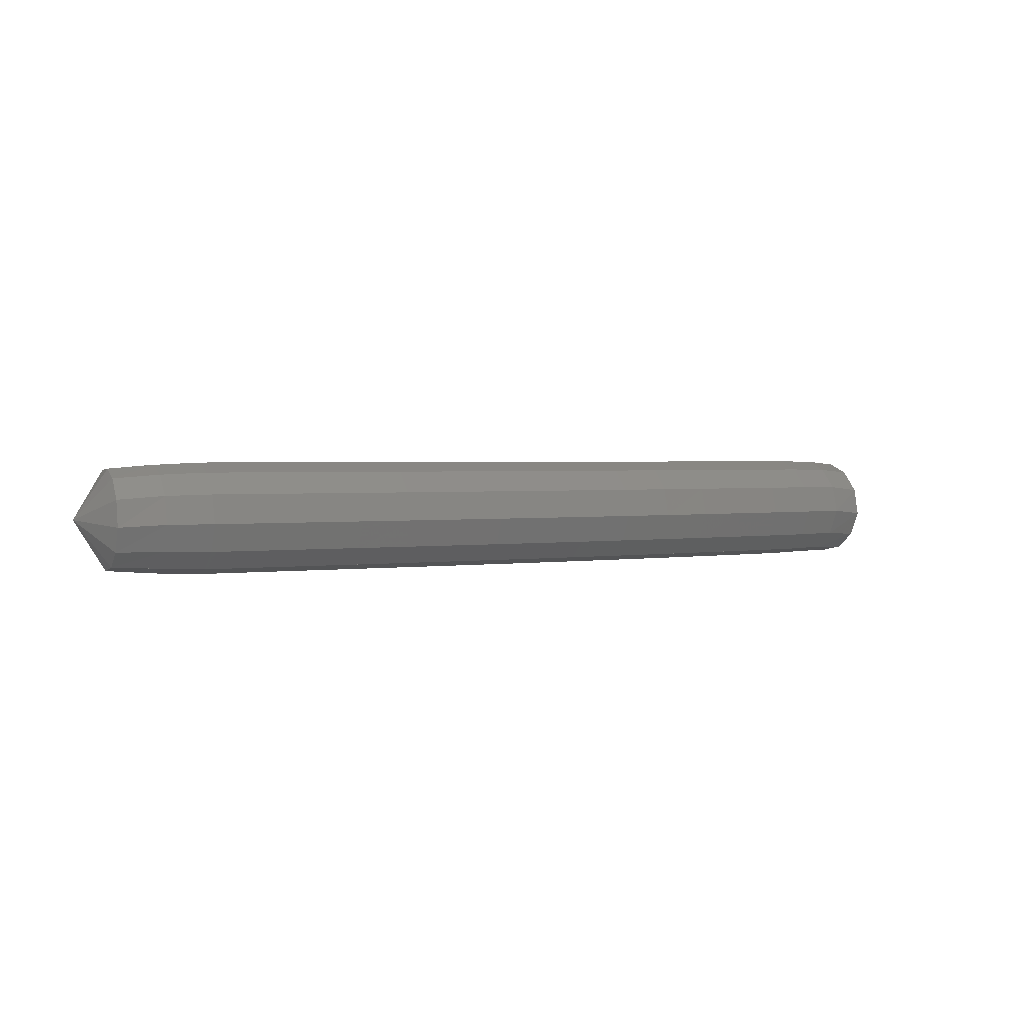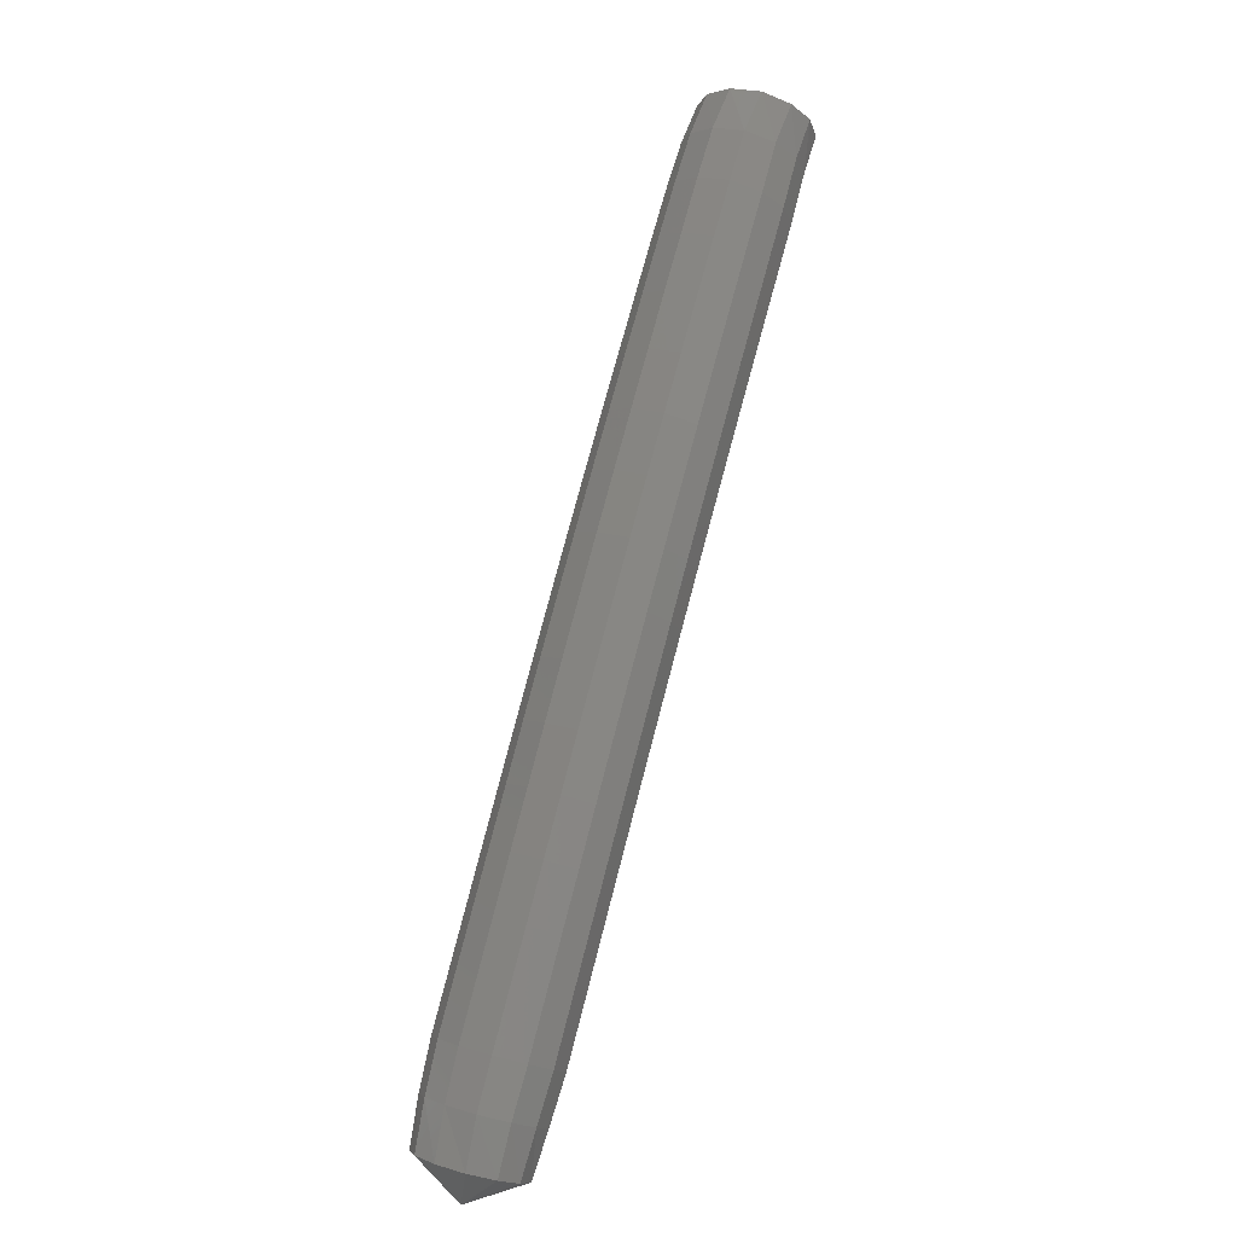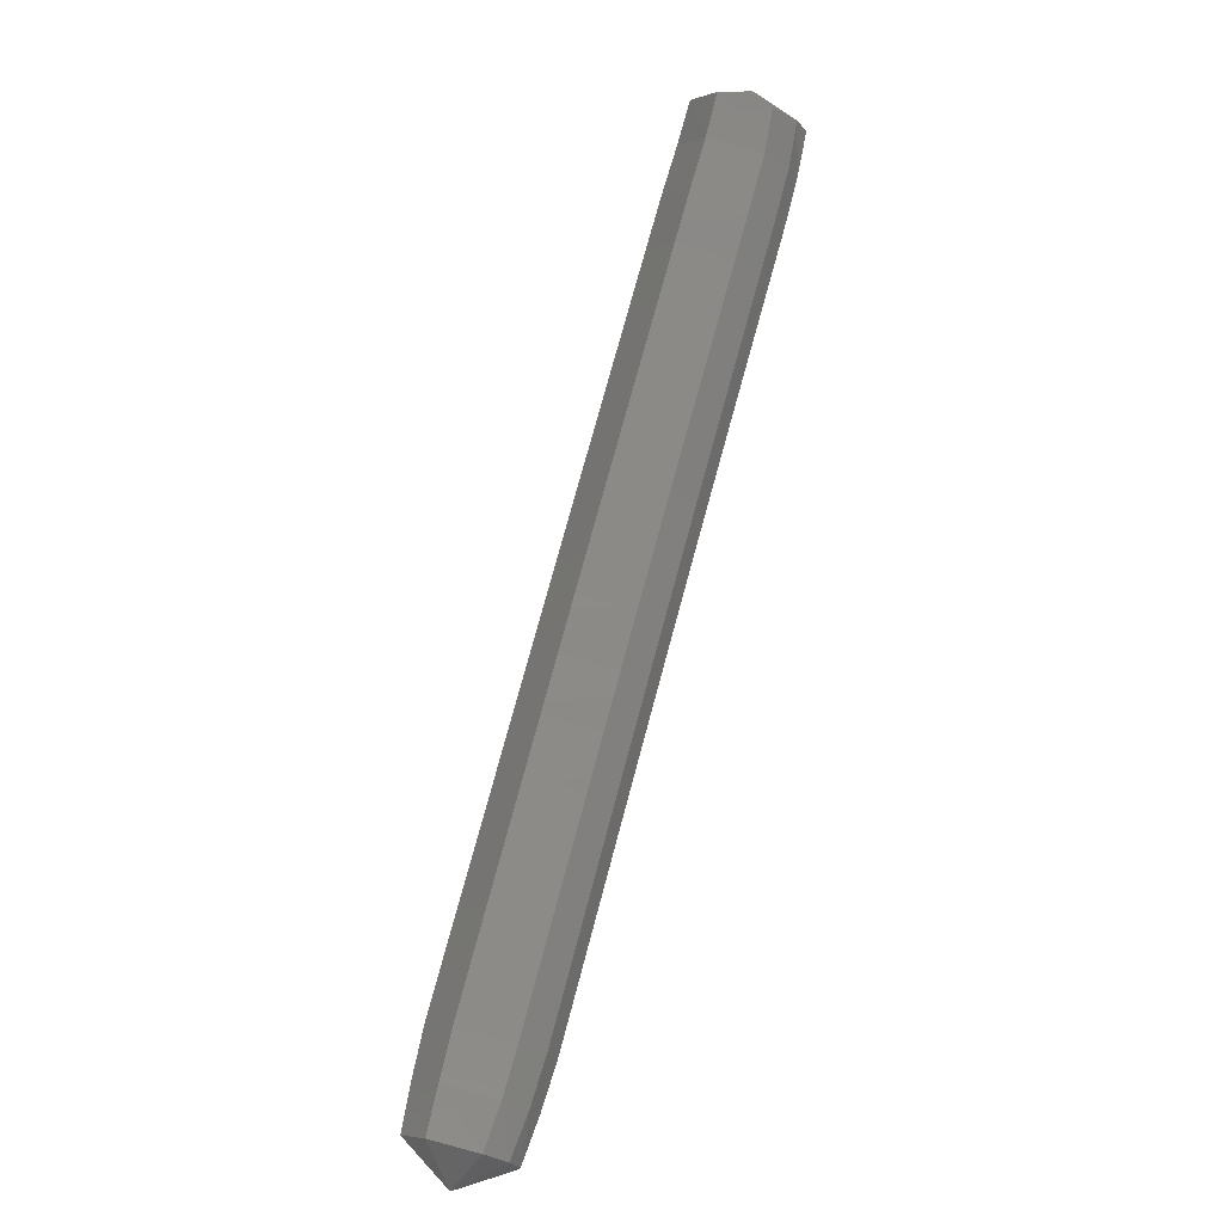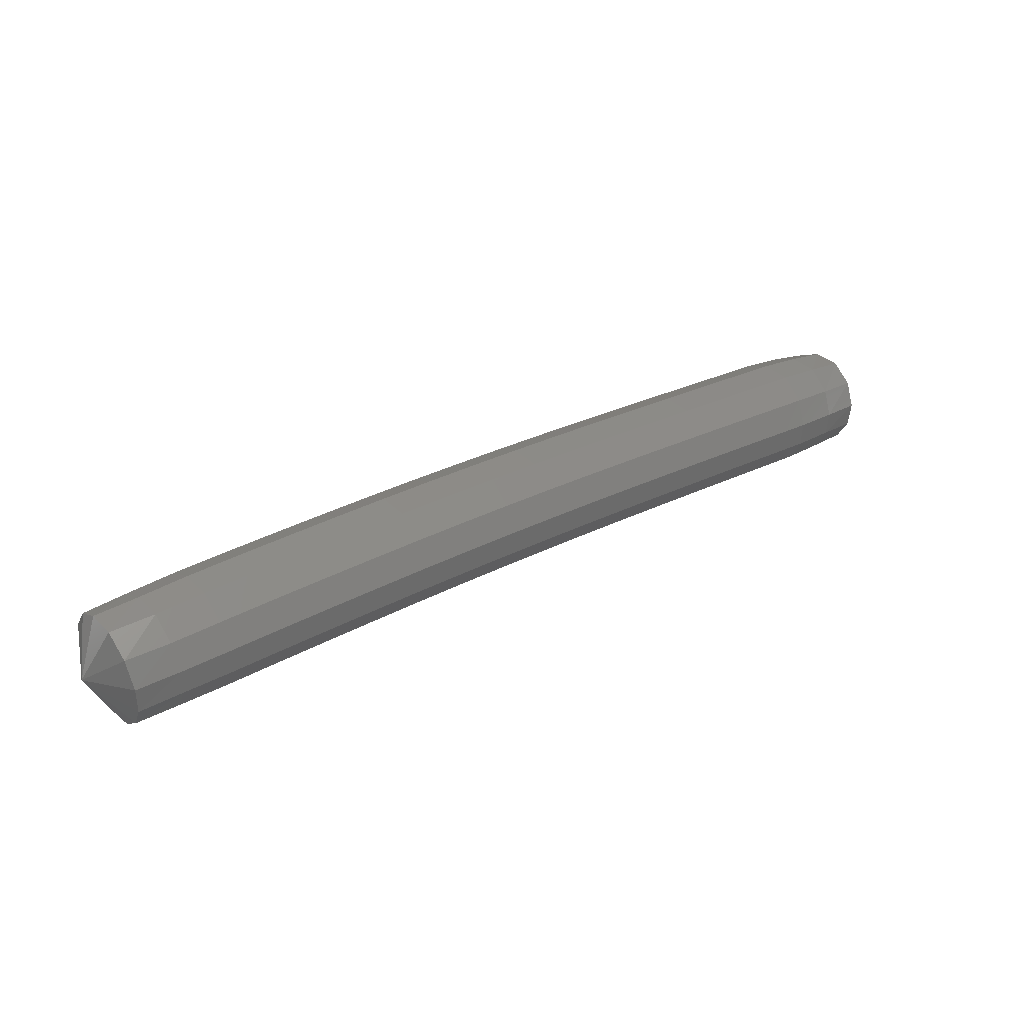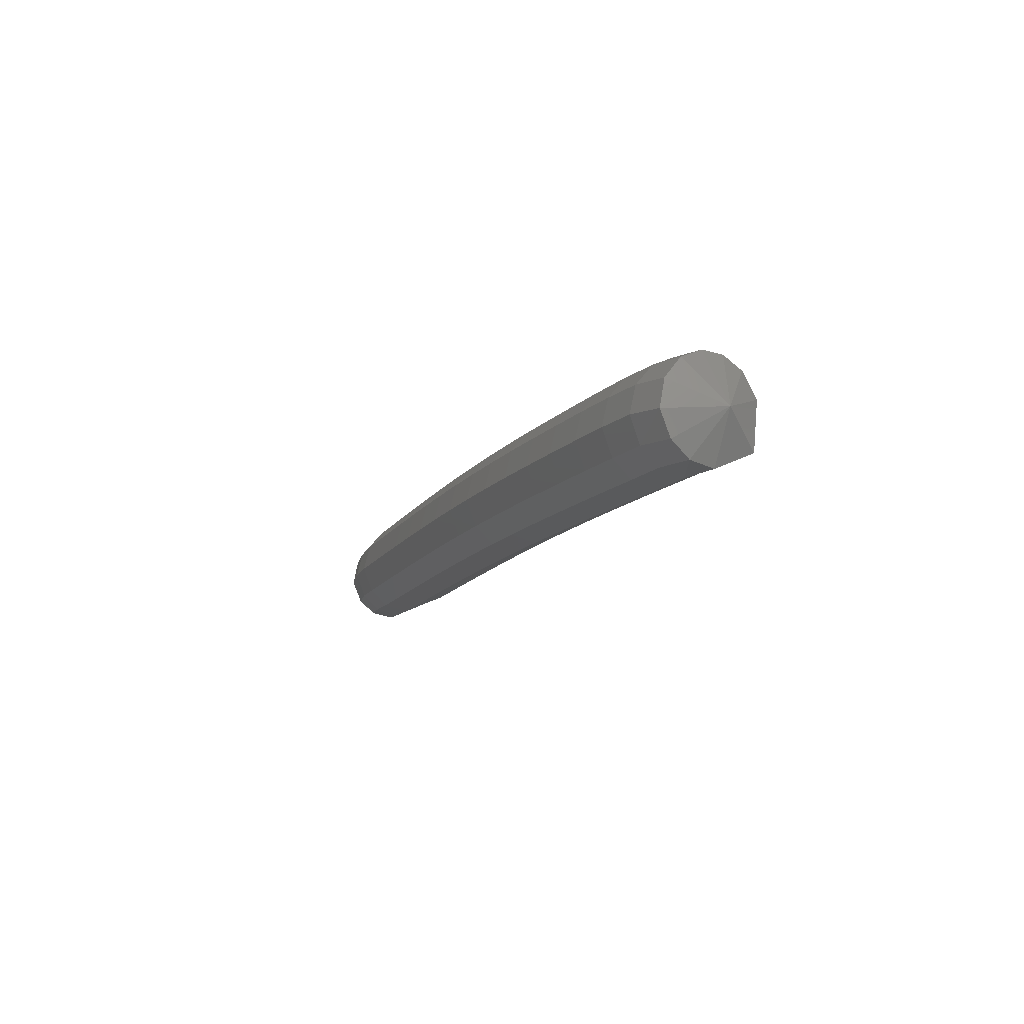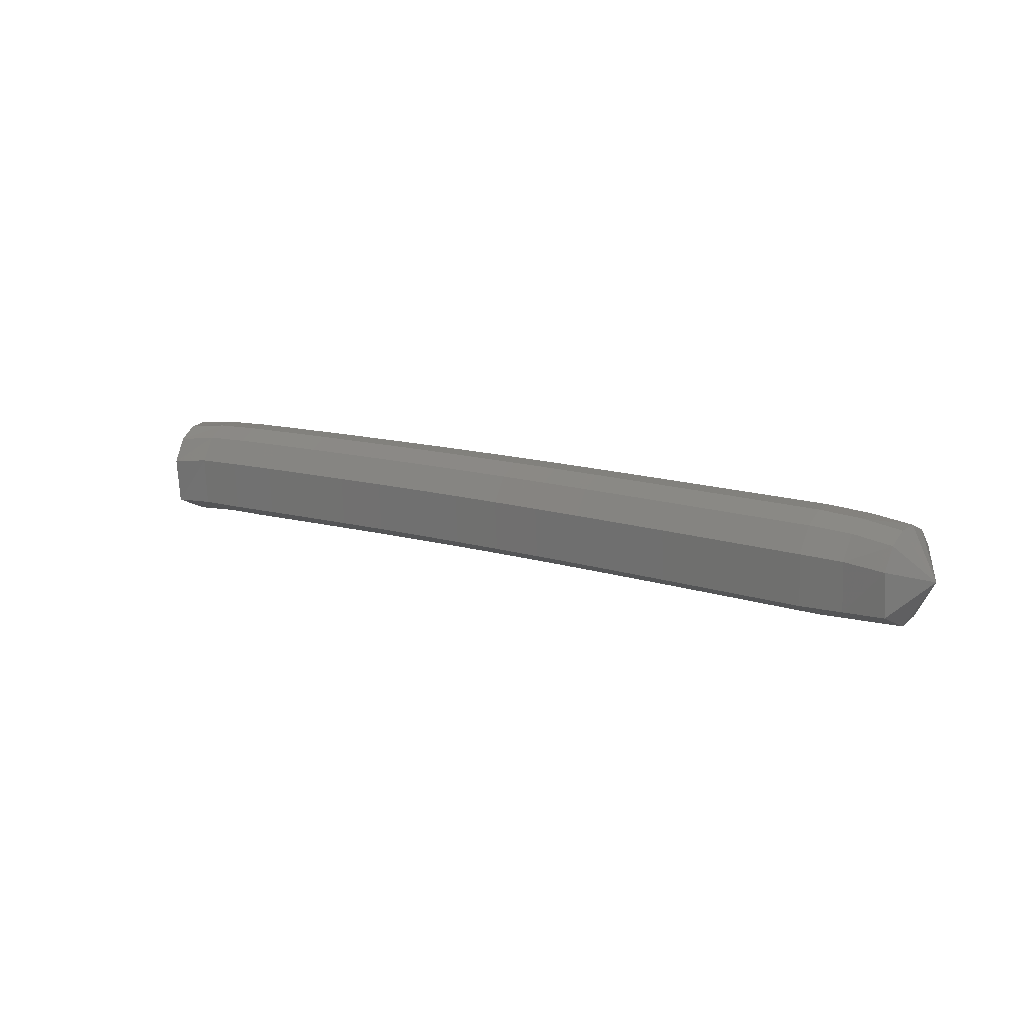
<metadata>
{"format":"stl","ext":"stl","renderer":"f3d","projection":"perspective","resolution":1024,"background":"white","views":[{"elev":2.4,"azim":126.2,"up":"+Z"},{"elev":54.9,"azim":105.9,"up":"+Y"},{"elev":-78.7,"azim":-106.9,"up":"+Y"},{"elev":63.6,"azim":-34.6,"up":"+Y"},{"elev":-12.7,"azim":-134.2,"up":"+Z"},{"elev":14.5,"azim":10.7,"up":"+Z"}]}
</metadata>
<code>
# stl→obj: 211 verts, 440 faces
v 99.5 53.34 257.1
v 99.19 53.21 256.9
v 99.18 53.18 257.2
v 98.94 53.33 256.9
v 98.93 53.31 257.2
v 98.67 53.44 256.9
v 98.66 53.42 257.2
v 98.37 53.58 256.9
v 98.36 53.56 257.2
v 98.07 53.73 256.9
v 98.06 53.71 257.2
v 97.76 53.87 256.9
v 97.75 53.85 257.2
v 97.45 54.02 256.9
v 97.44 54 257.2
v 97.14 54.16 256.9
v 97.13 54.14 257.2
v 96.83 54.3 256.9
v 96.82 54.28 257.2
v 96.52 54.44 256.9
v 96.51 54.42 257.2
v 96.21 54.57 256.9
v 96.2 54.55 257.2
v 95.89 54.7 256.9
v 95.88 54.68 257.2
v 95.57 54.83 256.9
v 95.56 54.81 257.2
v 95.25 54.95 256.9
v 95.24 54.93 257.2
v 94.94 55.07 256.9
v 94.93 55.04 257.2
v 94.61 55.18 256.9
v 94.61 55.16 257.2
v 94.3 55.29 256.9
v 94.29 55.27 257.2
v 94.02 55.39 256.9
v 94.01 55.37 257.2
v 93.77 55.46 256.9
v 93.76 55.43 257.2
v 93.69 55.75 257.1
v 99.22 53.26 257.4
v 98.97 53.4 257.4
v 98.71 53.52 257.4
v 98.41 53.66 257.4
v 98.1 53.81 257.4
v 97.8 53.95 257.4
v 97.49 54.1 257.4
v 97.18 54.24 257.4
v 96.87 54.38 257.4
v 96.55 54.52 257.4
v 96.24 54.65 257.4
v 95.92 54.78 257.4
v 95.6 54.91 257.4
v 95.28 55.03 257.4
v 94.96 55.15 257.4
v 94.64 55.26 257.4
v 94.33 55.37 257.4
v 94.04 55.47 257.4
v 93.78 55.52 257.3
v 99.28 53.37 257.4
v 99.03 53.52 257.5
v 98.76 53.65 257.5
v 98.47 53.79 257.5
v 98.16 53.93 257.5
v 97.85 54.08 257.5
v 97.55 54.22 257.5
v 97.24 54.37 257.5
v 96.92 54.51 257.5
v 96.61 54.65 257.5
v 96.29 54.78 257.5
v 95.97 54.91 257.4
v 95.65 55.04 257.4
v 95.33 55.16 257.4
v 95.01 55.28 257.4
v 94.69 55.39 257.4
v 94.37 55.5 257.4
v 94.08 55.6 257.4
v 93.82 55.64 257.4
v 99.34 53.49 257.4
v 99.09 53.64 257.5
v 98.83 53.78 257.5
v 98.53 53.92 257.5
v 98.22 54.06 257.5
v 97.92 54.21 257.5
v 97.61 54.35 257.5
v 97.3 54.5 257.5
v 96.98 54.64 257.5
v 96.67 54.78 257.5
v 96.35 54.91 257.5
v 96.03 55.05 257.5
v 95.7 55.17 257.5
v 95.38 55.3 257.4
v 95.06 55.41 257.4
v 94.74 55.53 257.4
v 94.42 55.64 257.4
v 94.12 55.73 257.4
v 93.86 55.78 257.4
v 99.41 53.61 257.4
v 99.15 53.76 257.4
v 98.88 53.9 257.4
v 98.59 54.04 257.4
v 98.28 54.19 257.4
v 97.97 54.33 257.4
v 97.66 54.48 257.4
v 97.35 54.62 257.4
v 97.04 54.76 257.4
v 96.72 54.9 257.4
v 96.4 55.04 257.4
v 96.08 55.17 257.4
v 95.75 55.3 257.4
v 95.43 55.42 257.4
v 95.11 55.54 257.4
v 94.78 55.66 257.4
v 94.46 55.77 257.4
v 94.17 55.86 257.4
v 93.9 55.92 257.4
v 99.46 53.7 257.2
v 99.2 53.86 257.3
v 98.93 54 257.3
v 98.64 54.14 257.3
v 98.33 54.29 257.3
v 98.02 54.43 257.3
v 97.71 54.58 257.3
v 97.4 54.72 257.3
v 97.09 54.87 257.3
v 96.77 55.01 257.3
v 96.45 55.14 257.3
v 96.12 55.28 257.3
v 95.8 55.41 257.3
v 95.47 55.53 257.3
v 95.15 55.65 257.3
v 94.82 55.77 257.2
v 94.5 55.88 257.2
v 94.2 55.97 257.2
v 93.93 56.03 257.2
v 99.47 53.73 257.1
v 99.22 53.9 257.1
v 98.95 54.04 257.1
v 98.66 54.18 257.1
v 98.35 54.33 257.1
v 98.04 54.47 257.1
v 97.73 54.62 257.1
v 97.42 54.76 257.1
v 97.1 54.91 257.1
v 96.78 55.05 257.1
v 96.46 55.19 257.1
v 96.14 55.32 257.1
v 95.81 55.45 257.1
v 95.49 55.57 257.1
v 95.16 55.69 257.1
v 94.84 55.81 257.1
v 94.51 55.92 257.1
v 94.21 56.01 257.1
v 93.94 56.06 257
v 99.44 53.67 256.9
v 99.19 53.84 256.9
v 98.93 53.98 256.9
v 98.63 54.12 256.9
v 98.32 54.27 256.9
v 98.01 54.41 256.9
v 97.7 54.56 256.9
v 97.39 54.7 256.9
v 97.08 54.84 256.9
v 96.76 54.99 256.9
v 96.44 55.12 256.9
v 96.11 55.25 256.9
v 95.79 55.38 256.9
v 95.46 55.51 256.9
v 95.14 55.62 256.9
v 94.81 55.74 256.9
v 94.49 55.85 256.9
v 94.19 55.94 256.9
v 93.93 55.99 256.9
v 99.39 53.57 256.8
v 99.14 53.73 256.8
v 98.87 53.87 256.8
v 98.58 54.01 256.8
v 98.27 54.15 256.8
v 97.96 54.3 256.8
v 97.65 54.44 256.8
v 97.34 54.59 256.8
v 97.03 54.73 256.8
v 96.71 54.87 256.8
v 96.39 55.01 256.8
v 96.07 55.14 256.8
v 95.74 55.27 256.8
v 95.42 55.39 256.8
v 95.1 55.51 256.8
v 94.77 55.62 256.8
v 94.45 55.73 256.8
v 94.16 55.83 256.8
v 93.89 55.88 256.8
v 99.32 53.43 256.8
v 99.07 53.58 256.8
v 98.8 53.71 256.7
v 98.5 53.85 256.7
v 98.2 54 256.7
v 97.89 54.14 256.7
v 97.58 54.29 256.7
v 97.27 54.43 256.7
v 96.96 54.57 256.7
v 96.64 54.71 256.7
v 96.32 54.85 256.7
v 96 54.98 256.7
v 95.68 55.11 256.7
v 95.36 55.23 256.7
v 95.04 55.35 256.7
v 94.72 55.46 256.7
v 94.4 55.57 256.7
v 94.11 55.67 256.7
v 93.84 55.72 256.7
f 1 1 2
f 2 1 3
f 2 3 4
f 4 3 5
f 4 5 6
f 6 5 7
f 6 7 8
f 8 7 9
f 8 9 10
f 10 9 11
f 10 11 12
f 12 11 13
f 12 13 14
f 14 13 15
f 14 15 16
f 16 15 17
f 16 17 18
f 18 17 19
f 18 19 20
f 20 19 21
f 20 21 22
f 22 21 23
f 22 23 24
f 24 23 25
f 24 25 26
f 26 25 27
f 26 27 28
f 28 27 29
f 28 29 30
f 30 29 31
f 30 31 32
f 32 31 33
f 32 33 34
f 34 33 35
f 34 35 36
f 36 35 37
f 36 37 38
f 38 37 39
f 38 39 40
f 40 39 40
f 1 1 3
f 3 1 41
f 3 41 5
f 5 41 42
f 5 42 7
f 7 42 43
f 7 43 9
f 9 43 44
f 9 44 11
f 11 44 45
f 11 45 13
f 13 45 46
f 13 46 15
f 15 46 47
f 15 47 17
f 17 47 48
f 17 48 19
f 19 48 49
f 19 49 21
f 21 49 50
f 21 50 23
f 23 50 51
f 23 51 25
f 25 51 52
f 25 52 27
f 27 52 53
f 27 53 29
f 29 53 54
f 29 54 31
f 31 54 55
f 31 55 33
f 33 55 56
f 33 56 35
f 35 56 57
f 35 57 37
f 37 57 58
f 37 58 39
f 39 58 59
f 39 59 40
f 40 59 40
f 1 1 41
f 41 1 60
f 41 60 42
f 42 60 61
f 42 61 43
f 43 61 62
f 43 62 44
f 44 62 63
f 44 63 45
f 45 63 64
f 45 64 46
f 46 64 65
f 46 65 47
f 47 65 66
f 47 66 48
f 48 66 67
f 48 67 49
f 49 67 68
f 49 68 50
f 50 68 69
f 50 69 51
f 51 69 70
f 51 70 52
f 52 70 71
f 52 71 53
f 53 71 72
f 53 72 54
f 54 72 73
f 54 73 55
f 55 73 74
f 55 74 56
f 56 74 75
f 56 75 57
f 57 75 76
f 57 76 58
f 58 76 77
f 58 77 59
f 59 77 78
f 59 78 40
f 40 78 40
f 1 1 60
f 60 1 79
f 60 79 61
f 61 79 80
f 61 80 62
f 62 80 81
f 62 81 63
f 63 81 82
f 63 82 64
f 64 82 83
f 64 83 65
f 65 83 84
f 65 84 66
f 66 84 85
f 66 85 67
f 67 85 86
f 67 86 68
f 68 86 87
f 68 87 69
f 69 87 88
f 69 88 70
f 70 88 89
f 70 89 71
f 71 89 90
f 71 90 72
f 72 90 91
f 72 91 73
f 73 91 92
f 73 92 74
f 74 92 93
f 74 93 75
f 75 93 94
f 75 94 76
f 76 94 95
f 76 95 77
f 77 95 96
f 77 96 78
f 78 96 97
f 78 97 40
f 40 97 40
f 1 1 79
f 79 1 98
f 79 98 80
f 80 98 99
f 80 99 81
f 81 99 100
f 81 100 82
f 82 100 101
f 82 101 83
f 83 101 102
f 83 102 84
f 84 102 103
f 84 103 85
f 85 103 104
f 85 104 86
f 86 104 105
f 86 105 87
f 87 105 106
f 87 106 88
f 88 106 107
f 88 107 89
f 89 107 108
f 89 108 90
f 90 108 109
f 90 109 91
f 91 109 110
f 91 110 92
f 92 110 111
f 92 111 93
f 93 111 112
f 93 112 94
f 94 112 113
f 94 113 95
f 95 113 114
f 95 114 96
f 96 114 115
f 96 115 97
f 97 115 116
f 97 116 40
f 40 116 40
f 1 1 98
f 98 1 117
f 98 117 99
f 99 117 118
f 99 118 100
f 100 118 119
f 100 119 101
f 101 119 120
f 101 120 102
f 102 120 121
f 102 121 103
f 103 121 122
f 103 122 104
f 104 122 123
f 104 123 105
f 105 123 124
f 105 124 106
f 106 124 125
f 106 125 107
f 107 125 126
f 107 126 108
f 108 126 127
f 108 127 109
f 109 127 128
f 109 128 110
f 110 128 129
f 110 129 111
f 111 129 130
f 111 130 112
f 112 130 131
f 112 131 113
f 113 131 132
f 113 132 114
f 114 132 133
f 114 133 115
f 115 133 134
f 115 134 116
f 116 134 135
f 116 135 40
f 40 135 40
f 1 1 117
f 117 1 136
f 117 136 118
f 118 136 137
f 118 137 119
f 119 137 138
f 119 138 120
f 120 138 139
f 120 139 121
f 121 139 140
f 121 140 122
f 122 140 141
f 122 141 123
f 123 141 142
f 123 142 124
f 124 142 143
f 124 143 125
f 125 143 144
f 125 144 126
f 126 144 145
f 126 145 127
f 127 145 146
f 127 146 128
f 128 146 147
f 128 147 129
f 129 147 148
f 129 148 130
f 130 148 149
f 130 149 131
f 131 149 150
f 131 150 132
f 132 150 151
f 132 151 133
f 133 151 152
f 133 152 134
f 134 152 153
f 134 153 135
f 135 153 154
f 135 154 40
f 40 154 40
f 1 1 136
f 136 1 155
f 136 155 137
f 137 155 156
f 137 156 138
f 138 156 157
f 138 157 139
f 139 157 158
f 139 158 140
f 140 158 159
f 140 159 141
f 141 159 160
f 141 160 142
f 142 160 161
f 142 161 143
f 143 161 162
f 143 162 144
f 144 162 163
f 144 163 145
f 145 163 164
f 145 164 146
f 146 164 165
f 146 165 147
f 147 165 166
f 147 166 148
f 148 166 167
f 148 167 149
f 149 167 168
f 149 168 150
f 150 168 169
f 150 169 151
f 151 169 170
f 151 170 152
f 152 170 171
f 152 171 153
f 153 171 172
f 153 172 154
f 154 172 173
f 154 173 40
f 40 173 40
f 1 1 155
f 155 1 174
f 155 174 156
f 156 174 175
f 156 175 157
f 157 175 176
f 157 176 158
f 158 176 177
f 158 177 159
f 159 177 178
f 159 178 160
f 160 178 179
f 160 179 161
f 161 179 180
f 161 180 162
f 162 180 181
f 162 181 163
f 163 181 182
f 163 182 164
f 164 182 183
f 164 183 165
f 165 183 184
f 165 184 166
f 166 184 185
f 166 185 167
f 167 185 186
f 167 186 168
f 168 186 187
f 168 187 169
f 169 187 188
f 169 188 170
f 170 188 189
f 170 189 171
f 171 189 190
f 171 190 172
f 172 190 191
f 172 191 173
f 173 191 192
f 173 192 40
f 40 192 40
f 1 1 174
f 174 1 193
f 174 193 175
f 175 193 194
f 175 194 176
f 176 194 195
f 176 195 177
f 177 195 196
f 177 196 178
f 178 196 197
f 178 197 179
f 179 197 198
f 179 198 180
f 180 198 199
f 180 199 181
f 181 199 200
f 181 200 182
f 182 200 201
f 182 201 183
f 183 201 202
f 183 202 184
f 184 202 203
f 184 203 185
f 185 203 204
f 185 204 186
f 186 204 205
f 186 205 187
f 187 205 206
f 187 206 188
f 188 206 207
f 188 207 189
f 189 207 208
f 189 208 190
f 190 208 209
f 190 209 191
f 191 209 210
f 191 210 192
f 192 210 211
f 192 211 40
f 40 211 40
f 1 1 193
f 193 1 2
f 193 2 194
f 194 2 4
f 194 4 195
f 195 4 6
f 195 6 196
f 196 6 8
f 196 8 197
f 197 8 10
f 197 10 198
f 198 10 12
f 198 12 199
f 199 12 14
f 199 14 200
f 200 14 16
f 200 16 201
f 201 16 18
f 201 18 202
f 202 18 20
f 202 20 203
f 203 20 22
f 203 22 204
f 204 22 24
f 204 24 205
f 205 24 26
f 205 26 206
f 206 26 28
f 206 28 207
f 207 28 30
f 207 30 208
f 208 30 32
f 208 32 209
f 209 32 34
f 209 34 210
f 210 34 36
f 210 36 211
f 211 36 38
f 211 38 40
f 40 38 40

</code>
